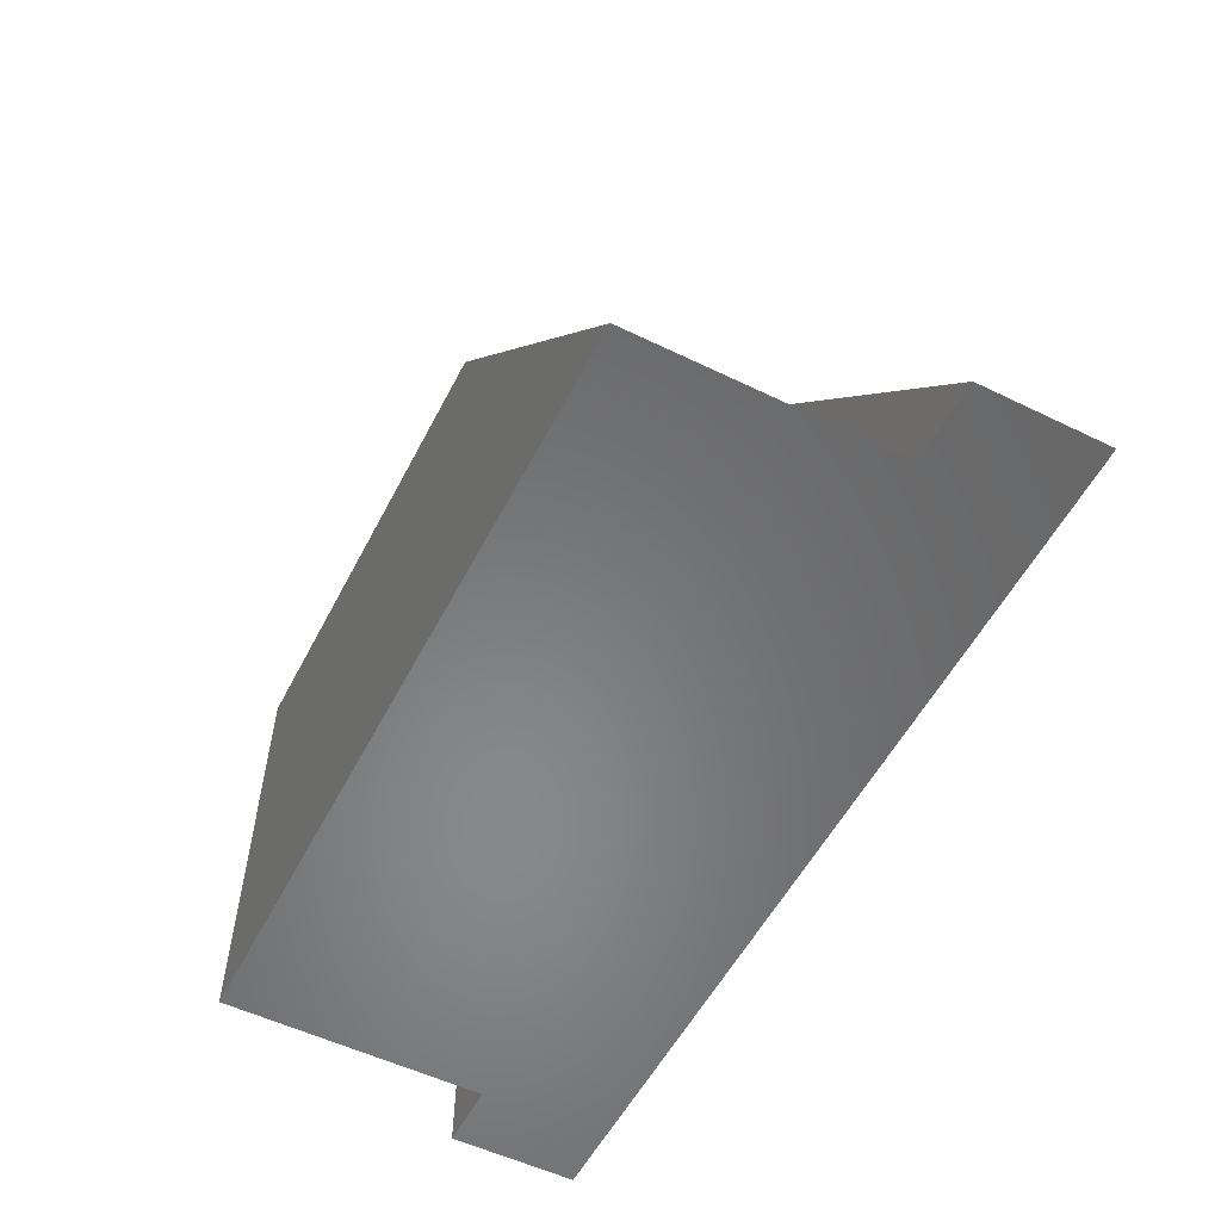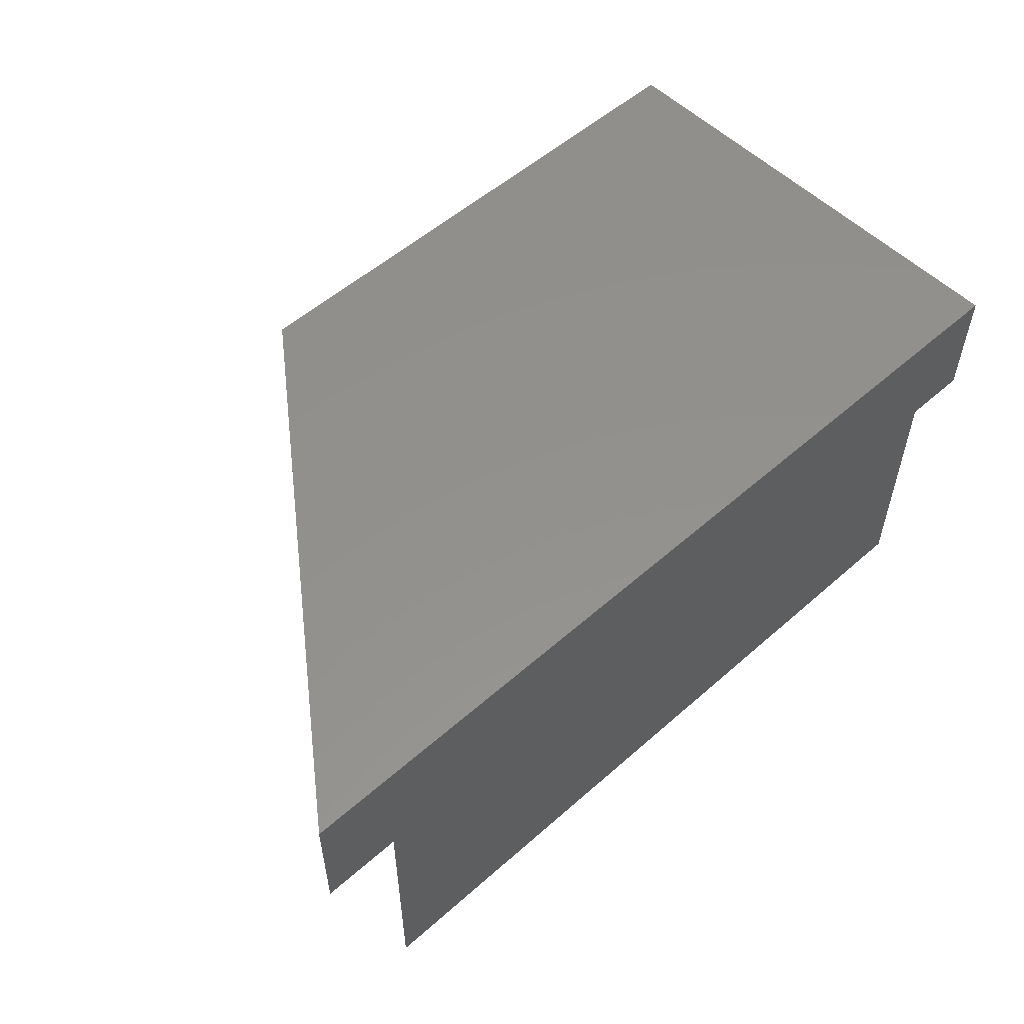
<metadata>
{"format":"stl","ext":"stl","renderer":"f3d","projection":"perspective","resolution":1024,"background":"white","views":[{"elev":-54.8,"azim":62.9,"up":"+Z"},{"elev":54.7,"azim":137.1,"up":"+Y"}]}
</metadata>
<code>
# stl→obj: 346 verts, 688 faces
v 0.1722 -0.339 -0.02621
v 0.1727 -0.3491 -0.02702
v 0.1744 -0.3587 -0.02943
v 0.1727 -0.3289 -0.02702
v 0.1744 -0.3192 -0.02943
v 0.1772 -0.3677 -0.03333
v 0.1772 -0.3103 -0.03333
v 0.1809 -0.3755 -0.03858
v 0.1809 -0.3025 -0.03858
v 0.1854 -0.3819 -0.04498
v 0.1854 -0.296 -0.04498
v 0.1905 -0.3867 -0.05228
v 0.1905 -0.2913 -0.05228
v 0.1961 -0.3896 -0.0602
v 0.1961 -0.2883 -0.0602
v 0.2077 -0.2883 -0.07667
v 0.2133 -0.3867 -0.08459
v 0.2133 -0.2913 -0.08459
v 0.2184 -0.3819 -0.09189
v 0.2184 -0.296 -0.09189
v 0.2229 -0.3755 -0.09829
v 0.2229 -0.3025 -0.09829
v 0.2266 -0.3677 -0.1035
v 0.2266 -0.3103 -0.1035
v 0.2294 -0.3587 -0.1074
v 0.2294 -0.3192 -0.1074
v 0.2311 -0.3491 -0.1098
v 0.2316 -0.339 -0.1107
v 0.2311 -0.3289 -0.1098
v 0.2019 -0.2873 -0.06844
v 0.2019 -0.3906 -0.06844
v 0.2077 -0.3896 -0.07667
v 0.2457 -0.2624 -0.07638
v 0.4589 -0.2588 0.08672
v 0.2368 -0.2577 -0.06366
v 0.4661 -0.2632 0.0765
v 0.2671 -0.2929 -0.1068
v 0.4843 -0.2874 0.05104
v 0.2612 -0.2804 -0.09836
v 0.4886 -0.2984 0.04501
v 0.2716 -0.3073 -0.1131
v 0.4918 -0.3105 0.04049
v 0.2743 -0.3552 -0.1169
v 0.4943 -0.3498 0.03696
v 0.2752 -0.339 -0.1182
v 0.4927 -0.3628 0.03923
v 0.2716 -0.3707 -0.1131
v 0.4899 -0.3752 0.04316
v 0.2671 -0.385 -0.1068
v 0.486 -0.3866 0.04865
v 0.254 -0.4079 -0.08809
v 0.4752 -0.4056 0.06372
v 0.2612 -0.3976 -0.09836
v 0.4687 -0.4126 0.0729
v 0.2457 -0.4156 -0.07638
v 0.4616 -0.4177 0.08288
v 0.4567 -0.4201 0.08976
v 0.2368 -0.4203 -0.06366
v 0.4549 -0.2573 0.09238
v 0.4466 -0.2561 0.1039
v 0.2275 -0.2561 -0.05044
v 0.479 -0.2777 0.05843
v 0.4729 -0.2696 0.06699
v 0.254 -0.2701 -0.08809
v 0.4947 -0.3365 0.03641
v 0.4938 -0.3233 0.0376
v 0.2743 -0.3228 -0.1169
v 0.481 -0.3968 0.05556
v 0.4534 -0.4212 0.09445
v 0.2275 -0.4219 -0.05044
v 0.4466 -0.4219 0.1039
v 0.2092 -0.4156 -0.02451
v 0.4344 -0.4191 0.1211
v 0.2181 -0.4203 -0.03722
v 0.4271 -0.4147 0.1313
v 0.1878 -0.385 0.00591
v 0.409 -0.3905 0.1568
v 0.1937 -0.3976 -0.002518
v 0.4047 -0.3795 0.1628
v 0.1834 -0.3707 0.01217
v 0.4015 -0.3674 0.1674
v 0.1806 -0.3228 0.01603
v 0.399 -0.3282 0.1709
v 0.1797 -0.339 0.01733
v 0.4006 -0.3152 0.1686
v 0.1834 -0.3073 0.01217
v 0.4034 -0.3028 0.1647
v 0.1878 -0.2929 0.00591
v 0.4073 -0.2913 0.1592
v 0.2009 -0.2701 -0.01279
v 0.418 -0.2724 0.1441
v 0.1937 -0.2804 -0.002518
v 0.4246 -0.2653 0.1349
v 0.2092 -0.2624 -0.02451
v 0.4317 -0.2602 0.125
v 0.4366 -0.2579 0.1181
v 0.2181 -0.2577 -0.03722
v 0.4384 -0.4207 0.1155
v 0.4143 -0.4003 0.1494
v 0.4204 -0.4084 0.1409
v 0.2009 -0.4079 -0.01279
v 0.3986 -0.3414 0.1714
v 0.3994 -0.3546 0.1702
v 0.1806 -0.3552 0.01603
v 0.4122 -0.2811 0.1523
v 0.4399 -0.2568 0.1134
v 0.2094 -0.2652 -0.06317
v 0.222 -0.2628 -0.07282
v 0.2133 -0.2614 -0.06044
v 0.2267 -0.26 -0.07017
v 0.2177 -0.2585 -0.05733
v 0.2317 -0.2583 -0.06708
v 0.2225 -0.2567 -0.05395
v 0.2177 -0.2667 -0.07493
v 0.2062 -0.27 -0.0654
v 0.214 -0.2713 -0.07641
v 0.2038 -0.2754 -0.06707
v 0.211 -0.2766 -0.07721
v 0.2024 -0.2812 -0.06809
v 0.2089 -0.2823 -0.0773
v 0.2177 -0.4113 -0.07493
v 0.2133 -0.4166 -0.06044
v 0.222 -0.4151 -0.07282
v 0.2177 -0.4195 -0.05733
v 0.2267 -0.4179 -0.07017
v 0.2225 -0.4213 -0.05395
v 0.2317 -0.4197 -0.06708
v 0.2094 -0.4127 -0.06317
v 0.214 -0.4067 -0.07641
v 0.2062 -0.408 -0.0654
v 0.211 -0.4014 -0.07721
v 0.2038 -0.4026 -0.06707
v 0.2089 -0.3956 -0.0773
v 0.2024 -0.3967 -0.06809
v 0.2256 -0.4071 -0.08624
v 0.2304 -0.4107 -0.08473
v 0.2354 -0.4134 -0.08252
v 0.2406 -0.415 -0.0797
v 0.2214 -0.4027 -0.08699
v 0.2179 -0.3977 -0.08697
v 0.2151 -0.3923 -0.08616
v 0.233 -0.4003 -0.09666
v 0.2381 -0.4035 -0.0957
v 0.2434 -0.4059 -0.0939
v 0.2488 -0.4074 -0.09133
v 0.2283 -0.3964 -0.09675
v 0.2242 -0.3919 -0.09596
v 0.2209 -0.387 -0.09432
v 0.2394 -0.3911 -0.1058
v 0.2449 -0.3939 -0.1053
v 0.2505 -0.3959 -0.1039
v 0.256 -0.3972 -0.1015
v 0.2343 -0.3878 -0.1053
v 0.2297 -0.384 -0.1038
v 0.2259 -0.3798 -0.1015
v 0.2447 -0.3799 -0.1133
v 0.2504 -0.3821 -0.1132
v 0.2562 -0.3837 -0.1121
v 0.2619 -0.3847 -0.1099
v 0.2392 -0.3773 -0.1123
v 0.2343 -0.3743 -0.1103
v 0.23 -0.3711 -0.1073
v 0.2486 -0.3672 -0.1189
v 0.2546 -0.3687 -0.1191
v 0.2605 -0.3698 -0.1181
v 0.2662 -0.3705 -0.1161
v 0.2429 -0.3654 -0.1175
v 0.2377 -0.3633 -0.1151
v 0.2331 -0.3611 -0.1117
v 0.251 -0.3534 -0.1223
v 0.2571 -0.3541 -0.1227
v 0.2631 -0.3547 -0.1219
v 0.2689 -0.355 -0.1199
v 0.2452 -0.3524 -0.1207
v 0.2398 -0.3514 -0.1181
v 0.235 -0.3502 -0.1144
v 0.2518 -0.339 -0.1235
v 0.258 -0.339 -0.1239
v 0.264 -0.339 -0.1232
v 0.2699 -0.339 -0.1212
v 0.2459 -0.339 -0.1218
v 0.2405 -0.339 -0.1191
v 0.2356 -0.339 -0.1153
v 0.251 -0.3246 -0.1223
v 0.2571 -0.3238 -0.1227
v 0.2631 -0.3233 -0.1219
v 0.2689 -0.3229 -0.1199
v 0.2452 -0.3255 -0.1207
v 0.2398 -0.3266 -0.1181
v 0.235 -0.3277 -0.1144
v 0.2486 -0.3108 -0.1189
v 0.2546 -0.3093 -0.1191
v 0.2605 -0.3082 -0.1181
v 0.2662 -0.3075 -0.1161
v 0.2429 -0.3126 -0.1175
v 0.2377 -0.3146 -0.1151
v 0.2331 -0.3169 -0.1117
v 0.2447 -0.298 -0.1133
v 0.2504 -0.2959 -0.1132
v 0.2562 -0.2942 -0.1121
v 0.2619 -0.2933 -0.1099
v 0.2392 -0.3006 -0.1123
v 0.2343 -0.3036 -0.1103
v 0.23 -0.3069 -0.1073
v 0.2394 -0.2868 -0.1058
v 0.2449 -0.2841 -0.1053
v 0.2505 -0.282 -0.1039
v 0.256 -0.2808 -0.1015
v 0.2343 -0.2902 -0.1053
v 0.2297 -0.294 -0.1038
v 0.2259 -0.2982 -0.1015
v 0.233 -0.2777 -0.09666
v 0.2381 -0.2744 -0.0957
v 0.2434 -0.272 -0.0939
v 0.2488 -0.2706 -0.09133
v 0.2283 -0.2816 -0.09675
v 0.2242 -0.2861 -0.09596
v 0.2209 -0.291 -0.09432
v 0.2256 -0.2709 -0.08624
v 0.2304 -0.2673 -0.08473
v 0.2354 -0.2646 -0.08252
v 0.2406 -0.263 -0.0797
v 0.2214 -0.2752 -0.08699
v 0.2179 -0.2802 -0.08697
v 0.2151 -0.2856 -0.08616
v 0.2045 -0.4151 -0.04806
v 0.2086 -0.4179 -0.04449
v 0.2132 -0.4197 -0.04083
v 0.2011 -0.4113 -0.0514
v 0.1985 -0.4067 -0.0544
v 0.1967 -0.4014 -0.05692
v 0.1959 -0.3956 -0.05888
v 0.2011 -0.2667 -0.0514
v 0.2045 -0.2628 -0.04806
v 0.2086 -0.26 -0.04449
v 0.2132 -0.2583 -0.04083
v 0.1985 -0.2713 -0.0544
v 0.1967 -0.2766 -0.05692
v 0.1959 -0.2823 -0.05888
v 0.1931 -0.2709 -0.04009
v 0.1962 -0.2673 -0.03615
v 0.1999 -0.2646 -0.03214
v 0.2043 -0.263 -0.0282
v 0.191 -0.2752 -0.04381
v 0.1898 -0.2802 -0.04717
v 0.1897 -0.2856 -0.05002
v 0.1858 -0.2777 -0.02967
v 0.1884 -0.2744 -0.02518
v 0.1919 -0.272 -0.02076
v 0.1961 -0.2706 -0.01657
v 0.1841 -0.2816 -0.03406
v 0.1835 -0.2861 -0.03818
v 0.1839 -0.291 -0.04186
v 0.1794 -0.2868 -0.02053
v 0.1817 -0.2841 -0.01556
v 0.1849 -0.282 -0.01078
v 0.189 -0.2808 -0.006376
v 0.1781 -0.2902 -0.02551
v 0.178 -0.294 -0.0303
v 0.1789 -0.2982 -0.03471
v 0.1741 -0.298 -0.01304
v 0.1761 -0.2959 -0.007667
v 0.1791 -0.2942 -0.002593
v 0.1831 -0.2933 0.001991
v 0.1732 -0.3006 -0.01849
v 0.1734 -0.3036 -0.02383
v 0.1748 -0.3069 -0.02884
v 0.1702 -0.3108 -0.007464
v 0.172 -0.3093 -0.001802
v 0.1748 -0.3082 0.00349
v 0.1787 -0.3075 0.008209
v 0.1695 -0.3126 -0.01328
v 0.17 -0.3146 -0.01902
v 0.1717 -0.3169 -0.02447
v 0.1677 -0.3246 -0.004034
v 0.1694 -0.3238 0.00181
v 0.1722 -0.3233 0.007236
v 0.176 -0.3229 0.01204
v 0.1672 -0.3255 -0.01007
v 0.1679 -0.3266 -0.01606
v 0.1698 -0.3277 -0.02179
v 0.1669 -0.339 -0.002875
v 0.1686 -0.339 0.003029
v 0.1713 -0.339 0.008501
v 0.1751 -0.339 0.01333
v 0.1665 -0.339 -0.008985
v 0.1672 -0.339 -0.01506
v 0.1691 -0.339 -0.02088
v 0.1677 -0.3534 -0.004034
v 0.1694 -0.3541 0.00181
v 0.1722 -0.3547 0.007236
v 0.176 -0.355 0.01204
v 0.1672 -0.3524 -0.01007
v 0.1679 -0.3514 -0.01606
v 0.1698 -0.3502 -0.02179
v 0.1702 -0.3672 -0.007464
v 0.172 -0.3687 -0.001802
v 0.1748 -0.3698 0.00349
v 0.1787 -0.3705 0.008209
v 0.1695 -0.3654 -0.01328
v 0.17 -0.3633 -0.01902
v 0.1717 -0.3611 -0.02447
v 0.1741 -0.3799 -0.01304
v 0.1761 -0.3821 -0.007667
v 0.1791 -0.3837 -0.002593
v 0.1831 -0.3847 0.001991
v 0.1732 -0.3773 -0.01849
v 0.1734 -0.3743 -0.02383
v 0.1748 -0.3711 -0.02884
v 0.1794 -0.3911 -0.02053
v 0.1817 -0.3939 -0.01556
v 0.1849 -0.3959 -0.01078
v 0.189 -0.3972 -0.006376
v 0.1781 -0.3878 -0.02551
v 0.178 -0.384 -0.0303
v 0.1789 -0.3798 -0.03471
v 0.1858 -0.4003 -0.02967
v 0.1884 -0.4035 -0.02518
v 0.1919 -0.4059 -0.02076
v 0.1961 -0.4074 -0.01657
v 0.1841 -0.3964 -0.03406
v 0.1835 -0.3919 -0.03818
v 0.1839 -0.387 -0.04186
v 0.1931 -0.4071 -0.04009
v 0.1962 -0.4107 -0.03615
v 0.1999 -0.4134 -0.03214
v 0.2043 -0.415 -0.0282
v 0.191 -0.4027 -0.04381
v 0.1898 -0.3977 -0.04717
v 0.1897 -0.3923 -0.05002
v 0.6484 -0.5 -0.1797
v 0.6484 -0.1641 -0.1797
v 0.262 -0.5 0.3634
v 0.262 -0.1641 0.3634
v 0.75 6.549e-17 -0.1797
v 0.75 -0.1641 -0.1797
v -0.3438 -0.1641 -0.1797
v -0.4297 -0.1641 -0.1797
v -0.4297 0 -0.1797
v -0.3438 -0.5 -0.1797
v -0.3333 -0.5 0.3634
v -0.4173 -0.1641 0.4412
v -0.3333 -0.1641 0.3634
v 0.303 -0.1641 0.4412
v -0.4173 3.516e-17 0.4412
v 0.303 7.514e-17 0.4412
f 1 2 3
f 4 1 3
f 4 3 5
f 5 3 6
f 5 6 7
f 7 6 8
f 7 8 9
f 9 8 10
f 9 10 11
f 11 10 12
f 11 12 13
f 13 12 14
f 13 14 15
f 16 17 18
f 18 17 19
f 18 19 20
f 20 19 21
f 20 21 22
f 22 21 23
f 22 23 24
f 24 23 25
f 24 25 26
f 26 25 27
f 26 27 28
f 26 28 29
f 15 14 30
f 30 14 31
f 30 31 16
f 16 31 32
f 16 32 17
f 33 34 35
f 33 36 34
f 37 38 39
f 37 40 38
f 40 37 41
f 41 42 40
f 43 44 45
f 46 44 43
f 47 46 43
f 47 48 46
f 48 47 49
f 49 50 48
f 51 52 53
f 54 52 51
f 55 54 51
f 55 56 54
f 57 56 55
f 58 57 55
f 34 59 35
f 35 59 60
f 35 60 61
f 38 62 39
f 39 62 63
f 39 63 64
f 64 63 36
f 64 36 33
f 44 65 45
f 45 65 66
f 45 66 67
f 67 66 42
f 67 42 41
f 52 68 53
f 53 68 50
f 53 50 49
f 57 58 69
f 69 58 70
f 69 70 71
f 72 73 74
f 72 75 73
f 76 77 78
f 76 79 77
f 79 76 80
f 80 81 79
f 82 83 84
f 85 83 82
f 86 85 82
f 86 87 85
f 87 86 88
f 88 89 87
f 90 91 92
f 93 91 90
f 94 93 90
f 94 95 93
f 96 95 94
f 97 96 94
f 73 98 74
f 74 98 71
f 74 71 70
f 77 99 78
f 78 99 100
f 78 100 101
f 101 100 75
f 101 75 72
f 83 102 84
f 84 102 103
f 84 103 104
f 104 103 81
f 104 81 80
f 91 105 92
f 92 105 89
f 92 89 88
f 96 97 106
f 106 97 61
f 106 61 60
f 107 108 109
f 109 108 110
f 109 110 111
f 111 110 112
f 111 112 113
f 113 112 35
f 113 35 61
f 108 107 114
f 114 107 115
f 114 115 116
f 116 115 117
f 116 117 118
f 118 117 119
f 118 119 120
f 120 119 30
f 120 30 16
f 121 122 123
f 123 122 124
f 123 124 125
f 125 124 126
f 125 126 127
f 127 126 70
f 127 70 58
f 122 121 128
f 128 121 129
f 128 129 130
f 130 129 131
f 130 131 132
f 132 131 133
f 132 133 134
f 134 133 32
f 134 32 31
f 135 123 136
f 136 123 125
f 136 125 137
f 137 125 127
f 137 127 138
f 138 127 58
f 138 58 55
f 123 135 121
f 121 135 139
f 121 139 129
f 129 139 140
f 129 140 131
f 131 140 141
f 131 141 133
f 133 141 17
f 133 17 32
f 142 136 143
f 143 136 137
f 143 137 144
f 144 137 138
f 144 138 145
f 145 138 55
f 145 55 51
f 136 142 135
f 135 142 146
f 135 146 139
f 139 146 147
f 139 147 140
f 140 147 148
f 140 148 141
f 141 148 19
f 141 19 17
f 149 143 150
f 150 143 144
f 150 144 151
f 151 144 145
f 151 145 152
f 152 145 51
f 152 51 53
f 143 149 142
f 142 149 153
f 142 153 146
f 146 153 154
f 146 154 147
f 147 154 155
f 147 155 148
f 148 155 21
f 148 21 19
f 156 150 157
f 157 150 151
f 157 151 158
f 158 151 152
f 158 152 159
f 159 152 53
f 159 53 49
f 150 156 149
f 149 156 160
f 149 160 153
f 153 160 161
f 153 161 154
f 154 161 162
f 154 162 155
f 155 162 23
f 155 23 21
f 163 157 164
f 164 157 158
f 164 158 165
f 165 158 159
f 165 159 166
f 166 159 49
f 166 49 47
f 157 163 156
f 156 163 167
f 156 167 160
f 160 167 168
f 160 168 161
f 161 168 169
f 161 169 162
f 162 169 25
f 162 25 23
f 170 164 171
f 171 164 165
f 171 165 172
f 172 165 166
f 172 166 173
f 173 166 47
f 173 47 43
f 164 170 163
f 163 170 174
f 163 174 167
f 167 174 175
f 167 175 168
f 168 175 176
f 168 176 169
f 169 176 27
f 169 27 25
f 177 171 178
f 178 171 172
f 178 172 179
f 179 172 173
f 179 173 180
f 180 173 43
f 180 43 45
f 171 177 170
f 170 177 181
f 170 181 174
f 174 181 182
f 174 182 175
f 175 182 183
f 175 183 176
f 176 183 28
f 176 28 27
f 184 178 185
f 185 178 179
f 185 179 186
f 186 179 180
f 186 180 187
f 187 180 45
f 187 45 67
f 178 184 177
f 177 184 188
f 177 188 181
f 181 188 189
f 181 189 182
f 182 189 190
f 182 190 183
f 183 190 29
f 183 29 28
f 191 185 192
f 192 185 186
f 192 186 193
f 193 186 187
f 193 187 194
f 194 187 67
f 194 67 41
f 185 191 184
f 184 191 195
f 184 195 188
f 188 195 196
f 188 196 189
f 189 196 197
f 189 197 190
f 190 197 26
f 190 26 29
f 198 192 199
f 199 192 193
f 199 193 200
f 200 193 194
f 200 194 201
f 201 194 41
f 201 41 37
f 192 198 191
f 191 198 202
f 191 202 195
f 195 202 203
f 195 203 196
f 196 203 204
f 196 204 197
f 197 204 24
f 197 24 26
f 205 199 206
f 206 199 200
f 206 200 207
f 207 200 201
f 207 201 208
f 208 201 37
f 208 37 39
f 199 205 198
f 198 205 209
f 198 209 202
f 202 209 210
f 202 210 203
f 203 210 211
f 203 211 204
f 204 211 22
f 204 22 24
f 212 206 213
f 213 206 207
f 213 207 214
f 214 207 208
f 214 208 215
f 215 208 39
f 215 39 64
f 206 212 205
f 205 212 216
f 205 216 209
f 209 216 217
f 209 217 210
f 210 217 218
f 210 218 211
f 211 218 20
f 211 20 22
f 219 213 220
f 220 213 214
f 220 214 221
f 221 214 215
f 221 215 222
f 222 215 64
f 222 64 33
f 213 219 212
f 212 219 223
f 212 223 216
f 216 223 224
f 216 224 217
f 217 224 225
f 217 225 218
f 218 225 18
f 218 18 20
f 114 220 108
f 108 220 221
f 108 221 110
f 110 221 222
f 110 222 112
f 112 222 33
f 112 33 35
f 220 114 219
f 219 114 116
f 219 116 223
f 223 116 118
f 223 118 224
f 224 118 120
f 224 120 225
f 225 120 16
f 225 16 18
f 128 226 122
f 122 226 227
f 122 227 124
f 124 227 228
f 124 228 126
f 126 228 74
f 126 74 70
f 226 128 229
f 229 128 130
f 229 130 230
f 230 130 132
f 230 132 231
f 231 132 134
f 231 134 232
f 232 134 31
f 232 31 14
f 233 109 234
f 234 109 111
f 234 111 235
f 235 111 113
f 235 113 236
f 236 113 61
f 236 61 97
f 109 233 107
f 107 233 237
f 107 237 115
f 115 237 238
f 115 238 117
f 117 238 239
f 117 239 119
f 119 239 15
f 119 15 30
f 240 234 241
f 241 234 235
f 241 235 242
f 242 235 236
f 242 236 243
f 243 236 97
f 243 97 94
f 234 240 233
f 233 240 244
f 233 244 237
f 237 244 245
f 237 245 238
f 238 245 246
f 238 246 239
f 239 246 13
f 239 13 15
f 247 241 248
f 248 241 242
f 248 242 249
f 249 242 243
f 249 243 250
f 250 243 94
f 250 94 90
f 241 247 240
f 240 247 251
f 240 251 244
f 244 251 252
f 244 252 245
f 245 252 253
f 245 253 246
f 246 253 11
f 246 11 13
f 254 248 255
f 255 248 249
f 255 249 256
f 256 249 250
f 256 250 257
f 257 250 90
f 257 90 92
f 248 254 247
f 247 254 258
f 247 258 251
f 251 258 259
f 251 259 252
f 252 259 260
f 252 260 253
f 253 260 9
f 253 9 11
f 261 255 262
f 262 255 256
f 262 256 263
f 263 256 257
f 263 257 264
f 264 257 92
f 264 92 88
f 255 261 254
f 254 261 265
f 254 265 258
f 258 265 266
f 258 266 259
f 259 266 267
f 259 267 260
f 260 267 7
f 260 7 9
f 268 262 269
f 269 262 263
f 269 263 270
f 270 263 264
f 270 264 271
f 271 264 88
f 271 88 86
f 262 268 261
f 261 268 272
f 261 272 265
f 265 272 273
f 265 273 266
f 266 273 274
f 266 274 267
f 267 274 5
f 267 5 7
f 275 269 276
f 276 269 270
f 276 270 277
f 277 270 271
f 277 271 278
f 278 271 86
f 278 86 82
f 269 275 268
f 268 275 279
f 268 279 272
f 272 279 280
f 272 280 273
f 273 280 281
f 273 281 274
f 274 281 4
f 274 4 5
f 282 276 283
f 283 276 277
f 283 277 284
f 284 277 278
f 284 278 285
f 285 278 82
f 285 82 84
f 276 282 275
f 275 282 286
f 275 286 279
f 279 286 287
f 279 287 280
f 280 287 288
f 280 288 281
f 281 288 1
f 281 1 4
f 289 283 290
f 290 283 284
f 290 284 291
f 291 284 285
f 291 285 292
f 292 285 84
f 292 84 104
f 283 289 282
f 282 289 293
f 282 293 286
f 286 293 294
f 286 294 287
f 287 294 295
f 287 295 288
f 288 295 2
f 288 2 1
f 296 290 297
f 297 290 291
f 297 291 298
f 298 291 292
f 298 292 299
f 299 292 104
f 299 104 80
f 290 296 289
f 289 296 300
f 289 300 293
f 293 300 301
f 293 301 294
f 294 301 302
f 294 302 295
f 295 302 3
f 295 3 2
f 303 297 304
f 304 297 298
f 304 298 305
f 305 298 299
f 305 299 306
f 306 299 80
f 306 80 76
f 297 303 296
f 296 303 307
f 296 307 300
f 300 307 308
f 300 308 301
f 301 308 309
f 301 309 302
f 302 309 6
f 302 6 3
f 310 304 311
f 311 304 305
f 311 305 312
f 312 305 306
f 312 306 313
f 313 306 76
f 313 76 78
f 304 310 303
f 303 310 314
f 303 314 307
f 307 314 315
f 307 315 308
f 308 315 316
f 308 316 309
f 309 316 8
f 309 8 6
f 317 311 318
f 318 311 312
f 318 312 319
f 319 312 313
f 319 313 320
f 320 313 78
f 320 78 101
f 311 317 310
f 310 317 321
f 310 321 314
f 314 321 322
f 314 322 315
f 315 322 323
f 315 323 316
f 316 323 10
f 316 10 8
f 324 318 325
f 325 318 319
f 325 319 326
f 326 319 320
f 326 320 327
f 327 320 101
f 327 101 72
f 318 324 317
f 317 324 328
f 317 328 321
f 321 328 329
f 321 329 322
f 322 329 330
f 322 330 323
f 323 330 12
f 323 12 10
f 229 325 226
f 226 325 326
f 226 326 227
f 227 326 327
f 227 327 228
f 228 327 72
f 228 72 74
f 325 229 324
f 324 229 230
f 324 230 328
f 328 230 231
f 328 231 329
f 329 231 232
f 329 232 330
f 330 232 14
f 330 14 12
f 331 332 65
f 331 65 44
f 331 44 46
f 331 46 48
f 331 48 50
f 331 50 68
f 331 68 52
f 331 52 54
f 331 54 56
f 331 56 57
f 331 57 69
f 333 331 69
f 333 69 71
f 333 71 98
f 333 98 73
f 333 73 75
f 333 75 100
f 333 100 99
f 333 99 77
f 333 77 79
f 333 79 81
f 333 81 103
f 333 103 102
f 333 102 334
f 332 59 34
f 332 34 36
f 332 36 63
f 332 63 62
f 332 62 38
f 332 38 40
f 332 40 42
f 332 42 66
f 332 66 65
f 334 102 83
f 334 83 85
f 334 85 87
f 334 87 89
f 334 89 105
f 334 105 91
f 334 91 93
f 334 93 95
f 334 95 96
f 334 96 106
f 334 106 60
f 334 60 59
f 334 59 332
f 335 336 332
f 335 332 337
f 335 337 338
f 335 338 339
f 331 340 332
f 332 340 337
f 340 331 341
f 341 331 333
f 338 337 342
f 342 337 343
f 342 343 344
f 344 343 334
f 344 334 336
f 336 334 332
f 341 343 340
f 340 343 337
f 333 334 341
f 341 334 343
f 339 345 335
f 335 345 346
f 342 345 338
f 338 345 339
f 344 346 342
f 342 346 345
f 336 335 344
f 344 335 346

</code>
